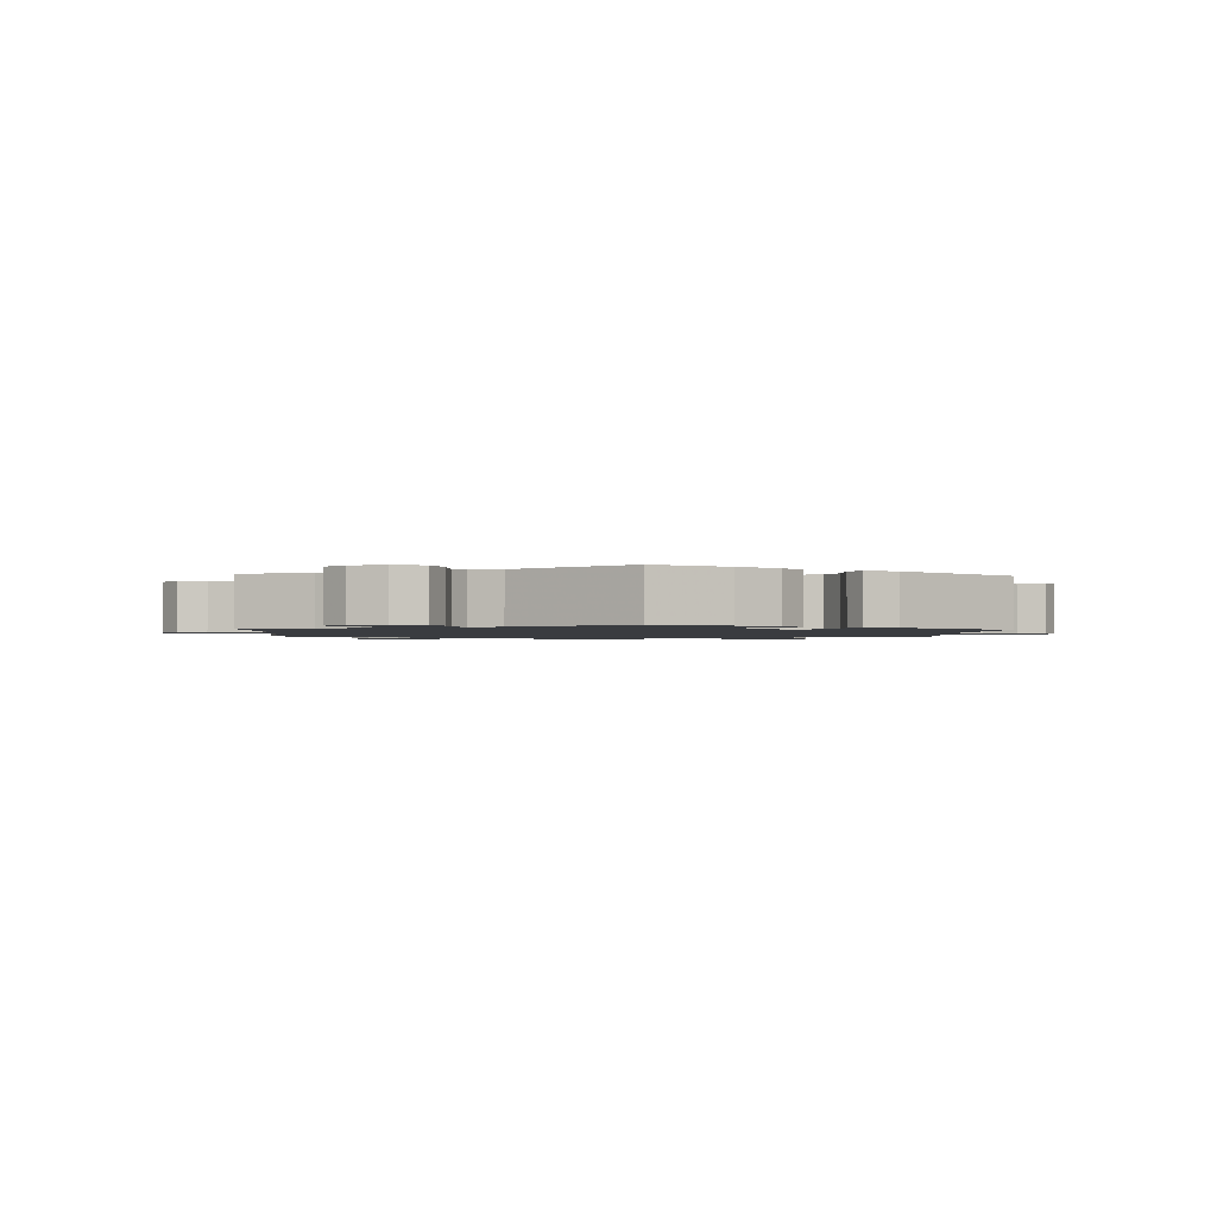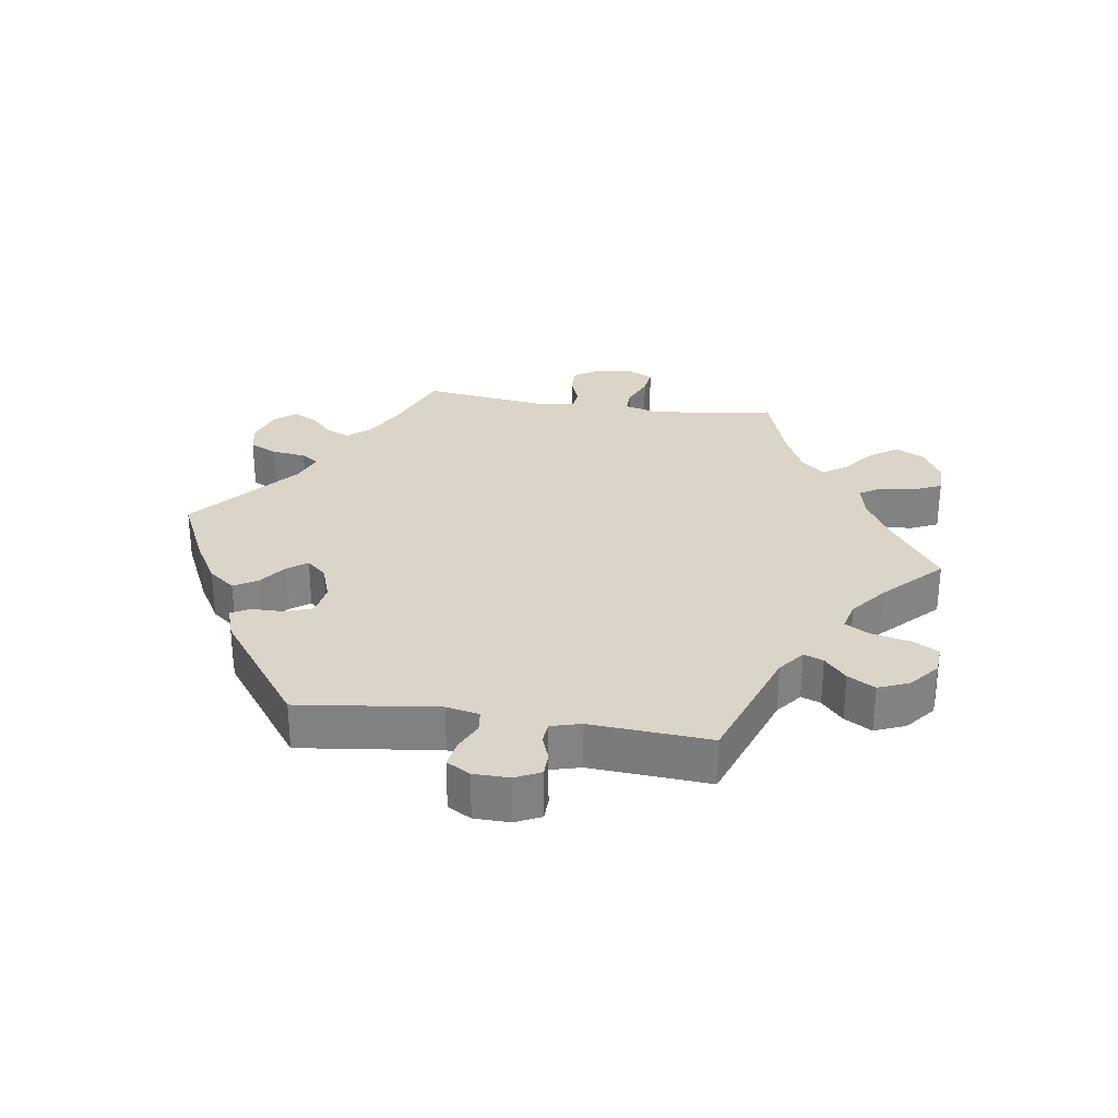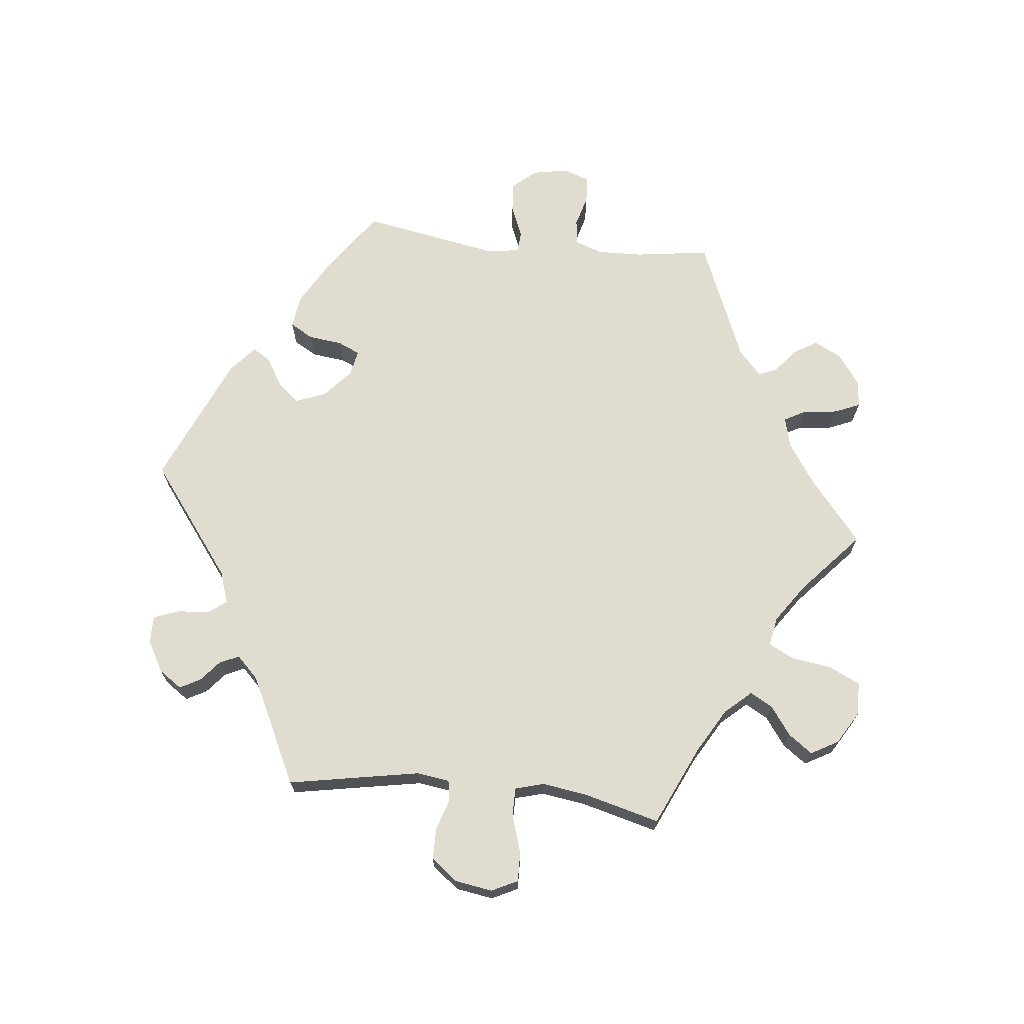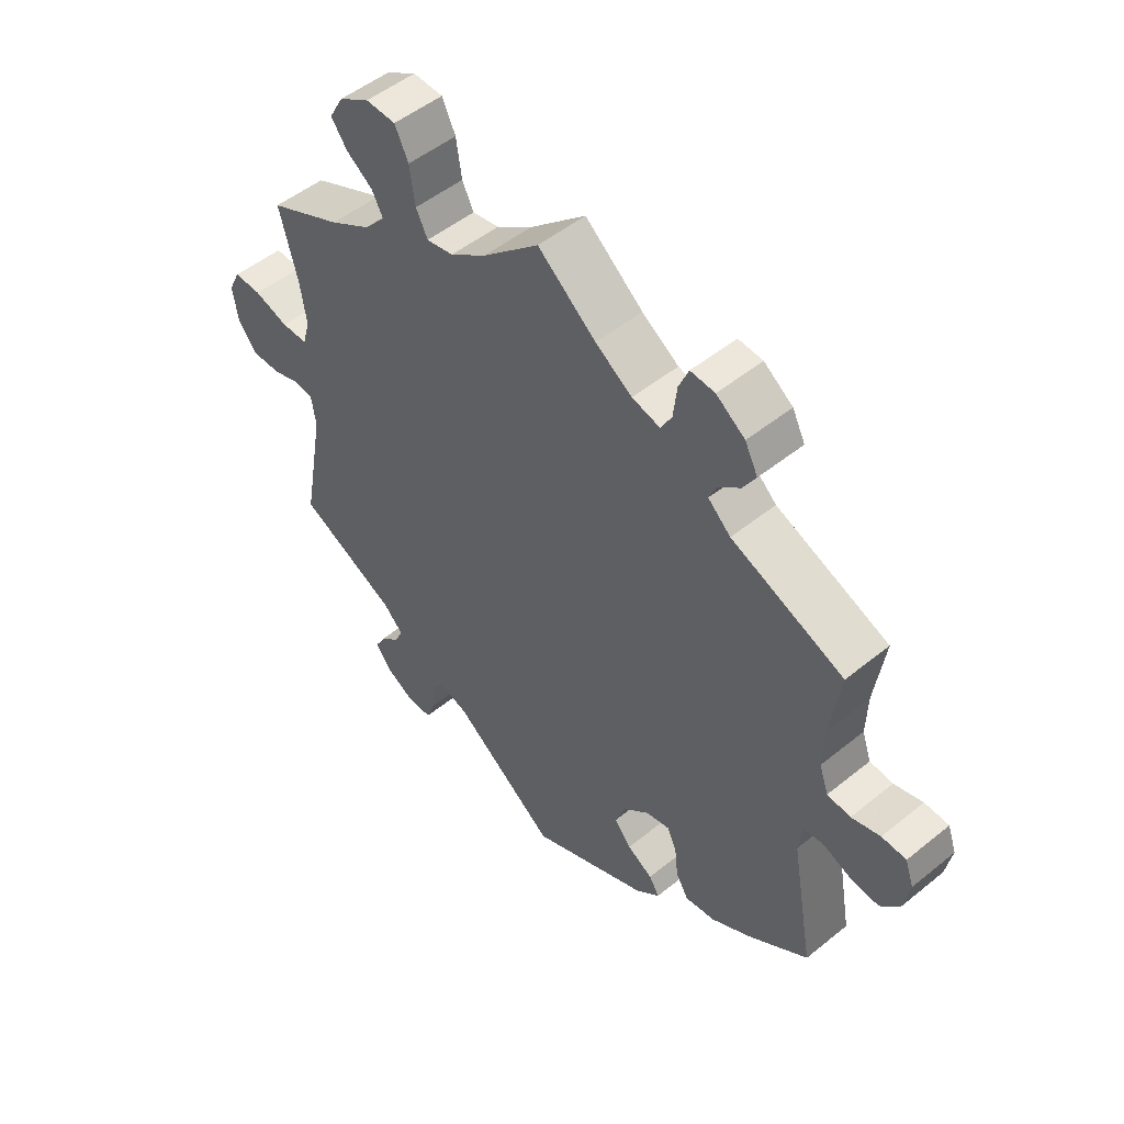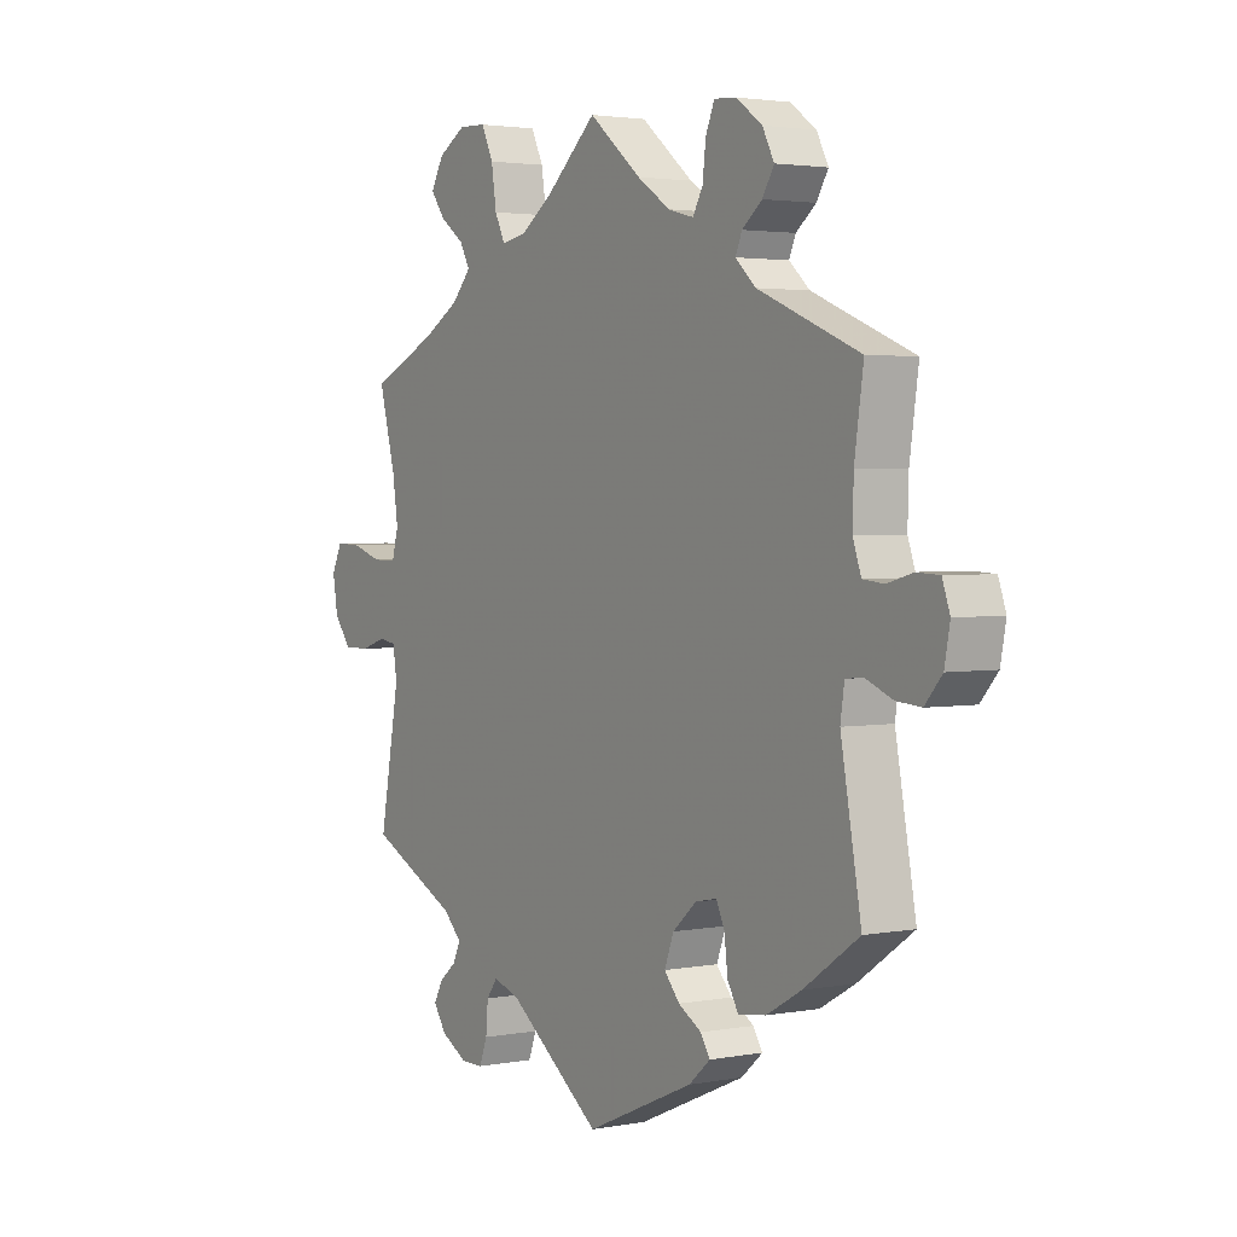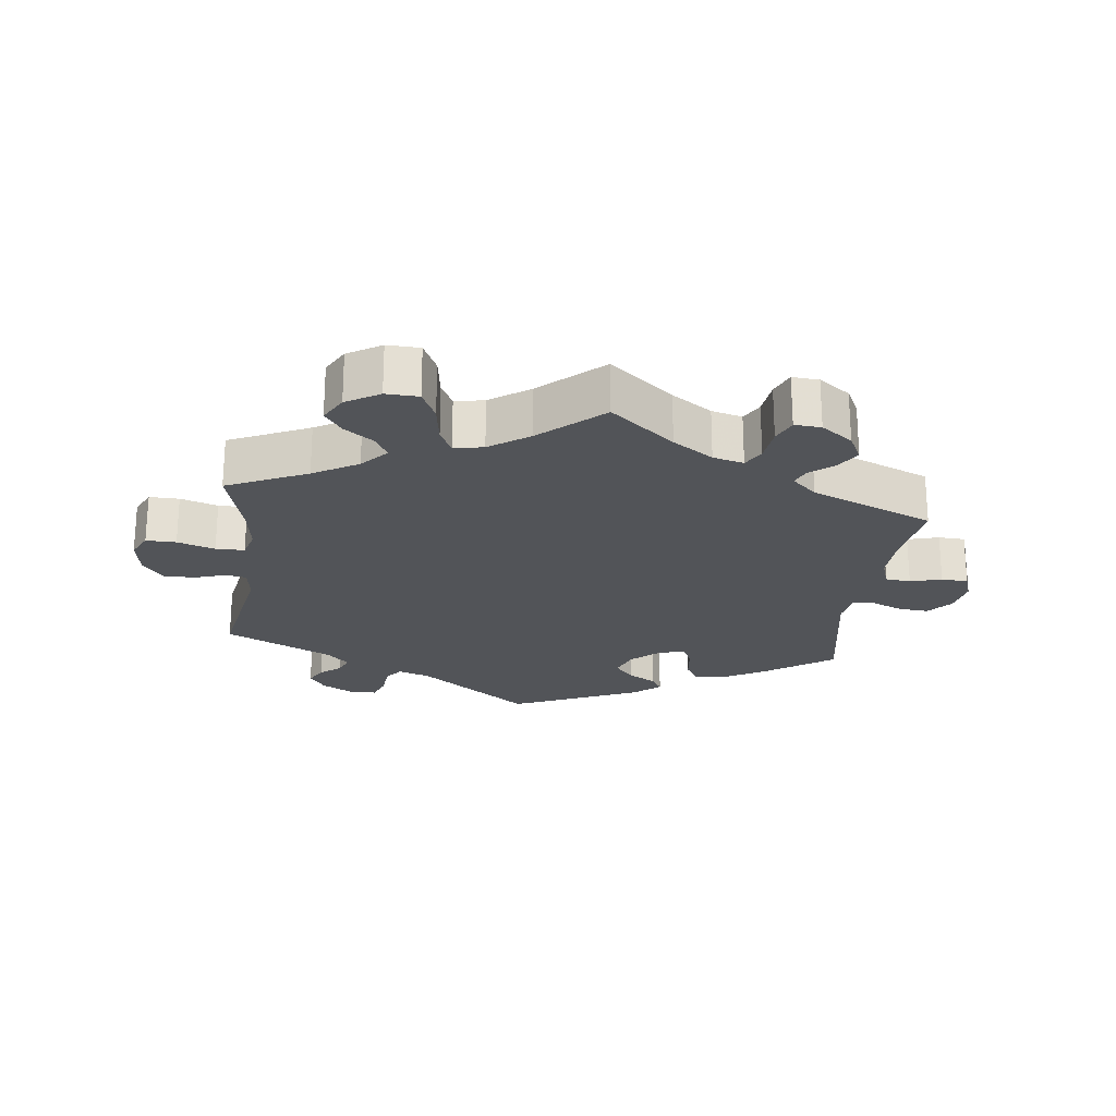
<metadata>
{"format":"obj","ext":"obj","renderer":"f3d","projection":"perspective","resolution":1024,"background":"white","views":[{"elev":-1.6,"azim":116.5,"up":"+Y"},{"elev":29.4,"azim":-141.6,"up":"+Y"},{"elev":69.5,"azim":-83.9,"up":"+Y"},{"elev":50.5,"azim":48.4,"up":"+Z"},{"elev":2.7,"azim":57.0,"up":"+Z"},{"elev":-22.9,"azim":-6.9,"up":"+Y"}]}
</metadata>
<code>
v 0.485 0.07 0.178
v 0.483 0.07 0.111
v 0.498 0.07 0.068
v 0.536 0.07 0.064
v 0.583 0.07 0.077
v 0.623 0.07 0.075
v 0.637 0.07 0.035
v 0.627 0.07 -0.018
v 0.596 0.07 -0.054
v 0.551 0.07 -0.05
v 0.503 0.07 -0.03
v 0.471 0.07 -0.033
v 0.464 0.07 -0.082
v 0.501 0.07 -0.288
v 0.401 0.07 -0.358
v 0.338 0.07 -0.394
v 0.288 0.07 -0.401
v 0.268 0.07 -0.366
v 0.262 0.07 -0.315
v 0.247 0.07 -0.282
v 0.208 0.07 -0.29
v 0.165 0.07 -0.328
v 0.148 0.07 -0.373
v 0.176 0.07 -0.406
v 0.218 0.07 -0.431
v 0.235 0.07 -0.458
v 0.196 0.07 -0.492
v 0 0.07 -0.578
v -0.169 0.07 -0.451
v -0.217 0.07 -0.435
v -0.237 0.07 -0.462
v -0.241 0.07 -0.51
v -0.255 0.07 -0.548
v -0.296 0.07 -0.548
v -0.343 0.07 -0.522
v -0.367 0.07 -0.487
v -0.35 0.07 -0.456
v -0.319 0.07 -0.43
v -0.306 0.07 -0.401
v -0.339 0.07 -0.368
v -0.501 0.07 -0.289
v -0.465 0.07 -0.091
v -0.472 0.07 -0.042
v -0.503 0.07 -0.037
v -0.549 0.07 -0.052
v -0.596 0.07 -0.052
v -0.627 0.07 -0.012
v -0.636 0.07 0.044
v -0.617 0.07 0.083
v -0.572 0.07 0.082
v -0.516 0.07 0.064
v -0.473 0.07 0.064
v -0.461 0.07 0.107
v -0.471 0.07 0.175
v -0.501 0.07 0.289
v -0.381 0.07 0.344
v -0.314 0.07 0.383
v -0.279 0.07 0.422
v -0.298 0.07 0.456
v -0.341 0.07 0.487
v -0.367 0.07 0.523
v -0.344 0.07 0.564
v -0.294 0.07 0.594
v -0.245 0.07 0.592
v -0.223 0.07 0.546
v -0.214 0.07 0.485
v -0.195 0.07 0.447
v -0.151 0.07 0.455
v -0.092 0.07 0.496
v 0 0.07 0.578
v 0.095 0.07 0.5
v 0.155 0.07 0.46
v 0.201 0.07 0.448
v 0.219 0.07 0.48
v 0.225 0.07 0.532
v 0.241 0.07 0.57
v 0.281 0.07 0.567
v 0.328 0.07 0.533
v 0.349 0.07 0.492
v 0.328 0.07 0.457
v 0.292 0.07 0.428
v 0.28 0.07 0.4
v 0.317 0.07 0.366
v 0.501 0.07 0.29
v 0.485 0 0.178
v 0.483 0 0.111
v 0.498 0 0.068
v 0.536 0 0.064
v 0.583 0 0.077
v 0.623 0 0.075
v 0.637 0 0.035
v 0.627 0 -0.018
v 0.596 0 -0.054
v 0.551 0 -0.05
v 0.503 0 -0.03
v 0.471 0 -0.033
v 0.464 0 -0.082
v 0.501 0 -0.288
v 0.401 0 -0.358
v 0.338 0 -0.394
v 0.288 0 -0.401
v 0.268 0 -0.366
v 0.262 0 -0.315
v 0.247 0 -0.282
v 0.208 0 -0.29
v 0.165 0 -0.328
v 0.148 0 -0.373
v 0.176 0 -0.406
v 0.218 0 -0.431
v 0.235 0 -0.458
v 0.196 0 -0.492
v 0 0 -0.578
v -0.169 0 -0.451
v -0.217 0 -0.435
v -0.237 0 -0.462
v -0.241 0 -0.51
v -0.255 0 -0.548
v -0.296 0 -0.548
v -0.343 0 -0.522
v -0.367 0 -0.487
v -0.35 0 -0.456
v -0.319 0 -0.43
v -0.306 0 -0.401
v -0.339 0 -0.368
v -0.501 0 -0.289
v -0.465 0 -0.091
v -0.472 0 -0.042
v -0.503 0 -0.037
v -0.549 0 -0.052
v -0.596 0 -0.052
v -0.627 0 -0.012
v -0.636 0 0.044
v -0.617 0 0.083
v -0.572 0 0.082
v -0.516 0 0.064
v -0.473 0 0.064
v -0.461 0 0.107
v -0.471 0 0.175
v -0.501 0 0.289
v -0.381 0 0.344
v -0.314 0 0.383
v -0.279 0 0.422
v -0.298 0 0.456
v -0.341 0 0.487
v -0.367 0 0.523
v -0.344 0 0.564
v -0.294 0 0.594
v -0.245 0 0.592
v -0.223 0 0.546
v -0.214 0 0.485
v -0.195 0 0.447
v -0.151 0 0.455
v -0.092 0 0.496
v 0 0 0.578
v 0.095 0 0.5
v 0.155 0 0.46
v 0.201 0 0.448
v 0.219 0 0.48
v 0.225 0 0.532
v 0.241 0 0.57
v 0.281 0 0.567
v 0.328 0 0.533
v 0.349 0 0.492
v 0.328 0 0.457
v 0.292 0 0.428
v 0.28 0 0.4
v 0.317 0 0.366
v 0.501 0 0.29
f 83 84 1
f 82 83 1 2
f 78 79 80 81
f 78 81 82
f 77 78 82
f 74 75 76 77
f 73 74 77 82
f 72 73 82 2
f 69 70 71
f 68 69 71 72
f 67 68 72 2
f 63 64 65 66
f 63 66 67
f 62 63 67
f 59 60 61 62
f 58 59 62 67
f 57 58 67 2
f 54 55 56
f 53 54 56 57
f 52 53 57 2
f 48 49 50 51
f 48 51 52
f 44 45 46 47
f 43 44 47 48
f 40 41 42
f 39 40 42 43
f 35 36 37 38
f 35 38 39
f 34 35 39
f 31 32 33 34
f 31 34 39
f 30 31 39 43
f 26 27 28 29
f 24 25 26 29
f 23 24 29 30
f 22 23 30 43
f 16 17 18 19
f 16 19 20
f 13 14 15 16
f 12 13 16 20
f 8 9 10 11
f 8 11 12
f 7 8 12
f 4 5 6 7
f 3 4 7 12
f 21 22 43 48
f 20 21 48 52
f 12 20 52
f 2 3 12 52
f 85 168 167
f 86 85 167 166
f 165 164 163 162
f 166 165 162
f 166 162 161
f 161 160 159 158
f 166 161 158 157
f 86 166 157 156
f 155 154 153
f 156 155 153 152
f 86 156 152 151
f 150 149 148 147
f 151 150 147
f 151 147 146
f 146 145 144 143
f 151 146 143 142
f 86 151 142 141
f 140 139 138
f 141 140 138 137
f 86 141 137 136
f 135 134 133 132
f 136 135 132
f 131 130 129 128
f 132 131 128 127
f 126 125 124
f 127 126 124 123
f 122 121 120 119
f 123 122 119
f 123 119 118
f 118 117 116 115
f 123 118 115
f 127 123 115 114
f 113 112 111 110
f 113 110 109 108
f 114 113 108 107
f 127 114 107 106
f 103 102 101 100
f 104 103 100
f 100 99 98 97
f 104 100 97 96
f 95 94 93 92
f 96 95 92
f 96 92 91
f 91 90 89 88
f 96 91 88 87
f 132 127 106 105
f 136 132 105 104
f 136 104 96
f 136 96 87 86
f 1 85 86 2
f 2 86 87 3
f 3 87 88 4
f 4 88 89 5
f 5 89 90 6
f 6 90 91 7
f 7 91 92 8
f 8 92 93 9
f 9 93 94 10
f 10 94 95 11
f 11 95 96 12
f 12 96 97 13
f 13 97 98 14
f 14 98 99 15
f 15 99 100 16
f 16 100 101 17
f 17 101 102 18
f 18 102 103 19
f 19 103 104 20
f 20 104 105 21
f 21 105 106 22
f 22 106 107 23
f 23 107 108 24
f 24 108 109 25
f 25 109 110 26
f 26 110 111 27
f 27 111 112 28
f 28 112 113 29
f 29 113 114 30
f 30 114 115 31
f 31 115 116 32
f 32 116 117 33
f 33 117 118 34
f 34 118 119 35
f 35 119 120 36
f 36 120 121 37
f 37 121 122 38
f 38 122 123 39
f 39 123 124 40
f 40 124 125 41
f 41 125 126 42
f 42 126 127 43
f 43 127 128 44
f 44 128 129 45
f 45 129 130 46
f 46 130 131 47
f 47 131 132 48
f 48 132 133 49
f 49 133 134 50
f 50 134 135 51
f 51 135 136 52
f 52 136 137 53
f 53 137 138 54
f 54 138 139 55
f 55 139 140 56
f 56 140 141 57
f 57 141 142 58
f 58 142 143 59
f 59 143 144 60
f 60 144 145 61
f 61 145 146 62
f 62 146 147 63
f 63 147 148 64
f 64 148 149 65
f 65 149 150 66
f 66 150 151 67
f 67 151 152 68
f 68 152 153 69
f 69 153 154 70
f 70 154 155 71
f 71 155 156 72
f 72 156 157 73
f 73 157 158 74
f 74 158 159 75
f 75 159 160 76
f 76 160 161 77
f 77 161 162 78
f 78 162 163 79
f 79 163 164 80
f 80 164 165 81
f 81 165 166 82
f 82 166 167 83
f 83 167 168 84
f 84 168 85 1

</code>
